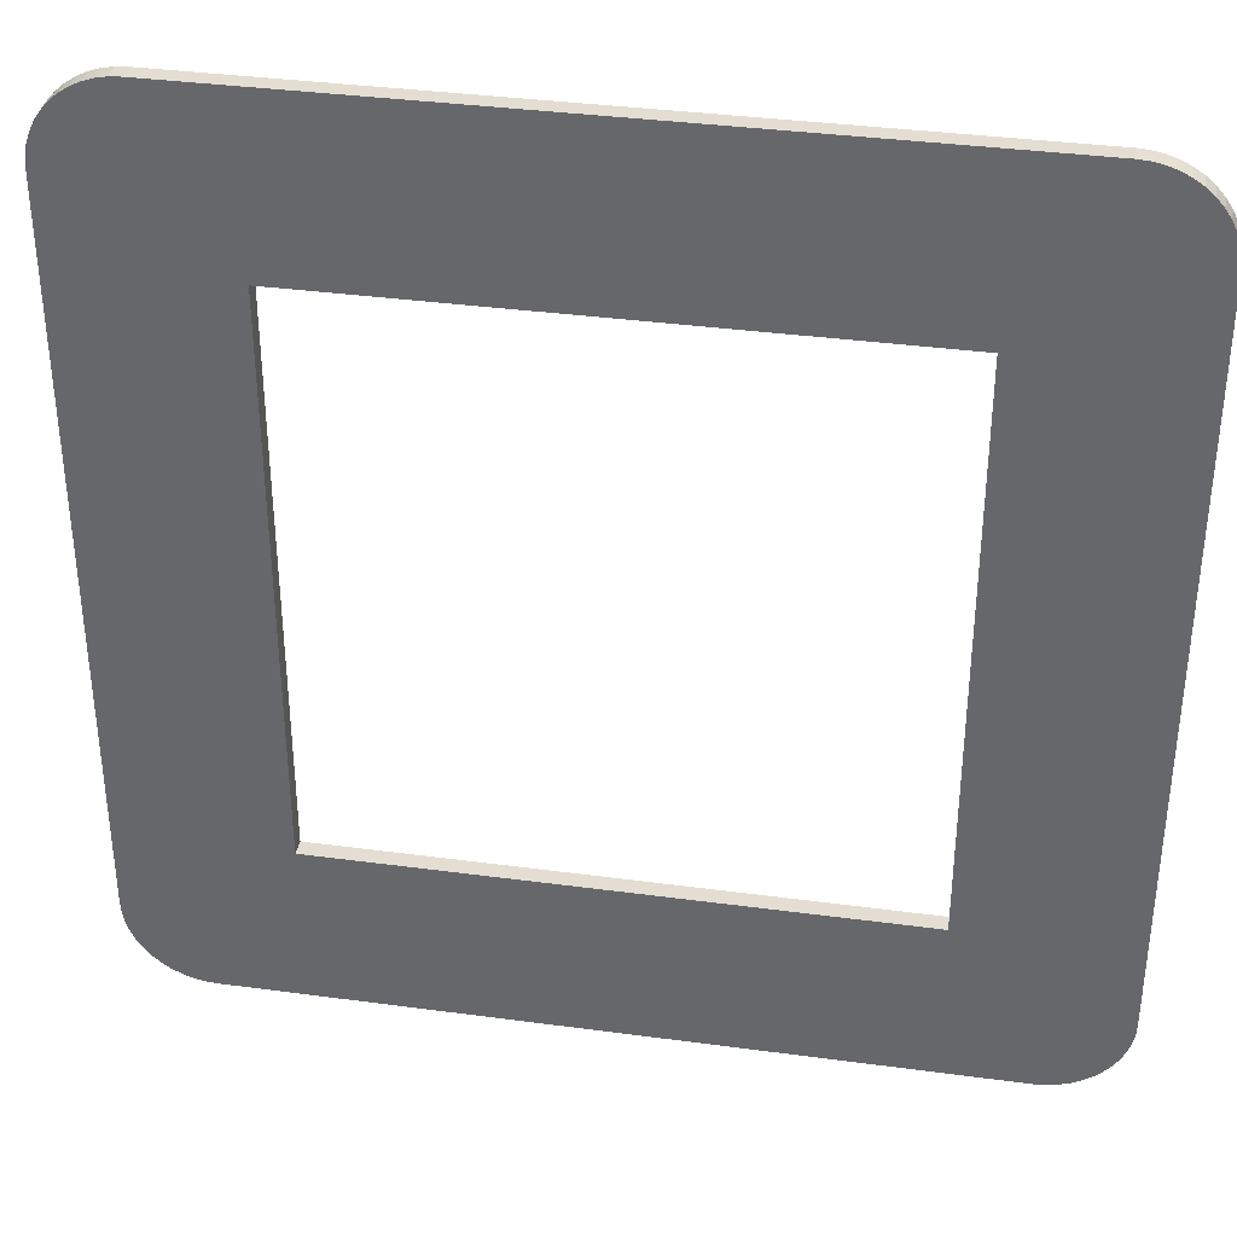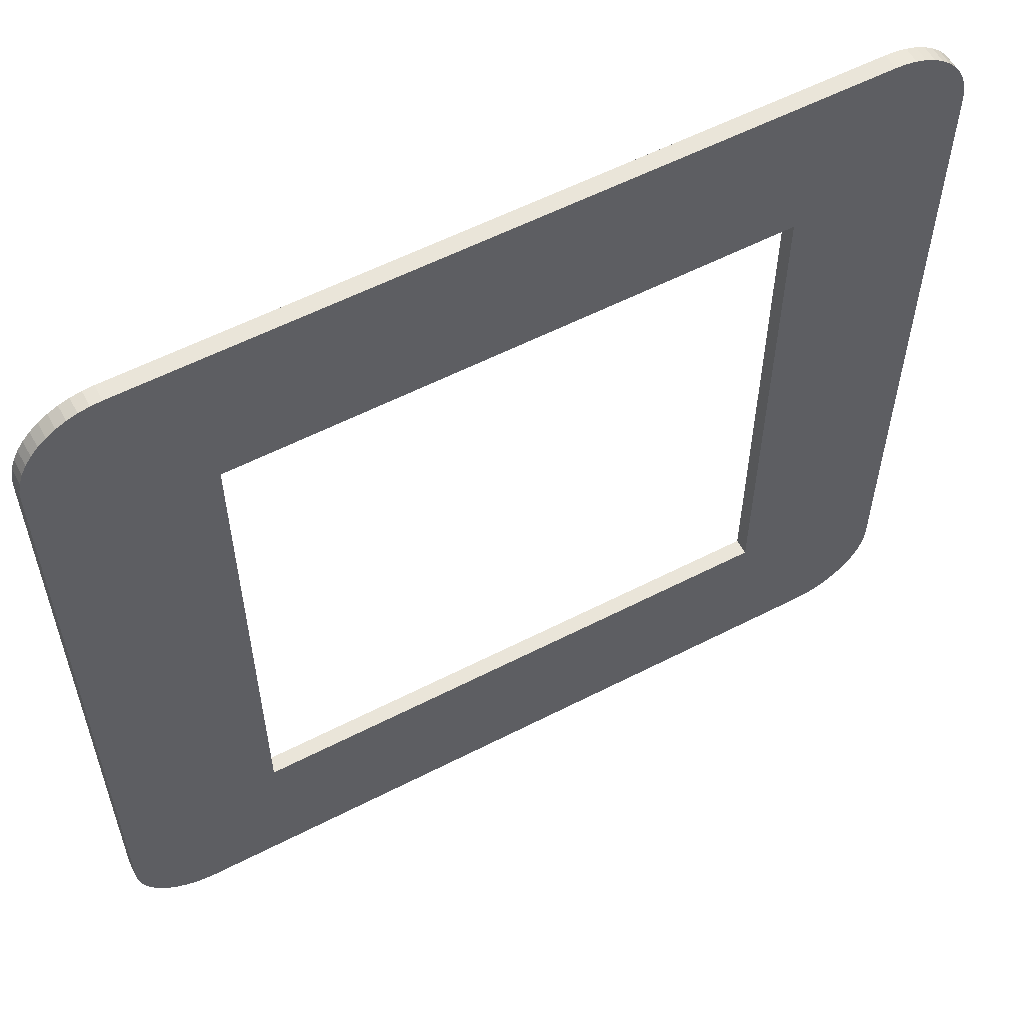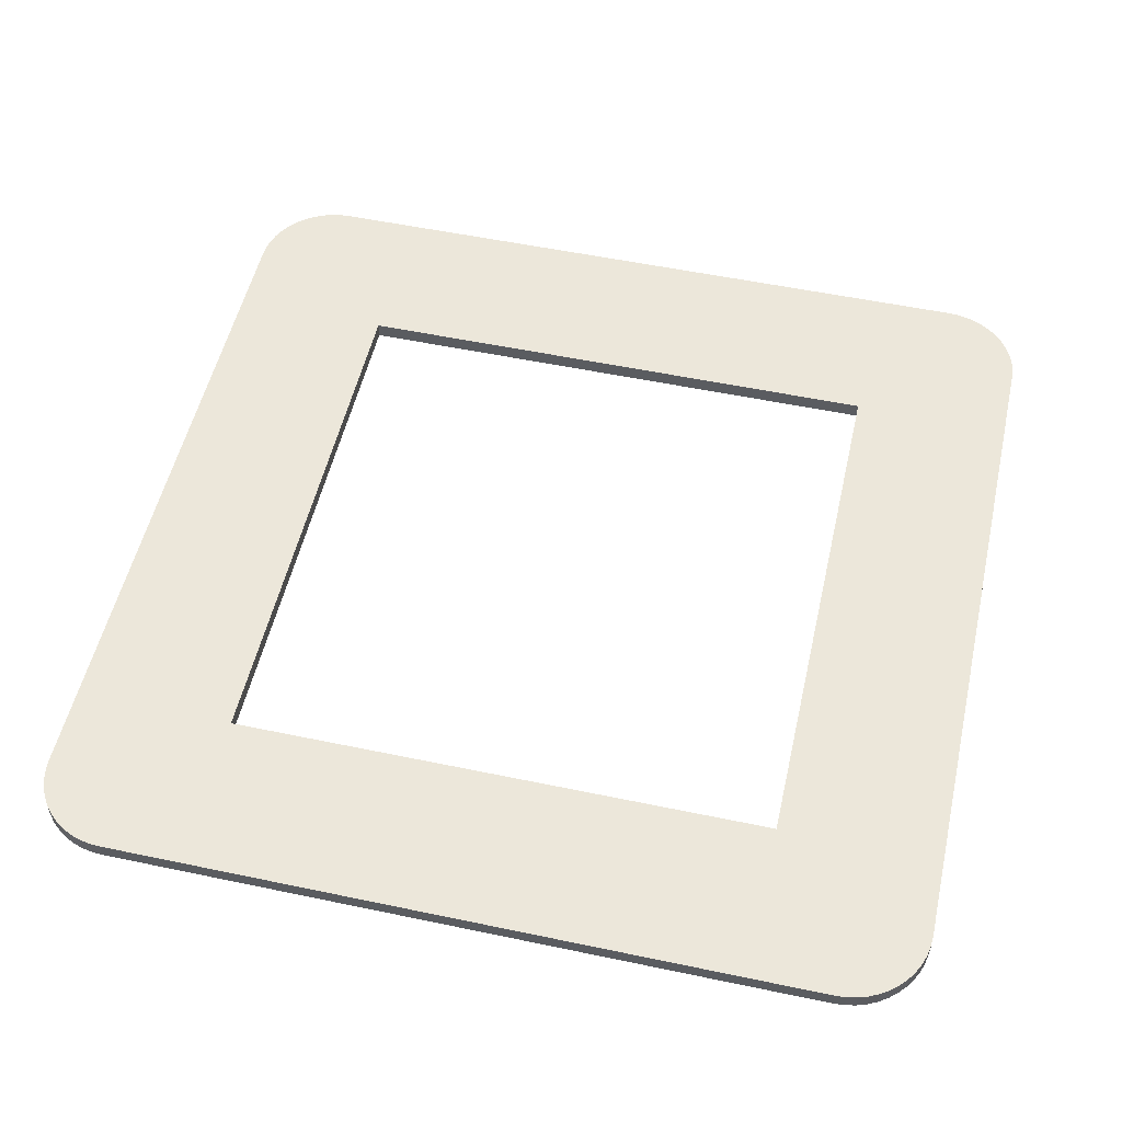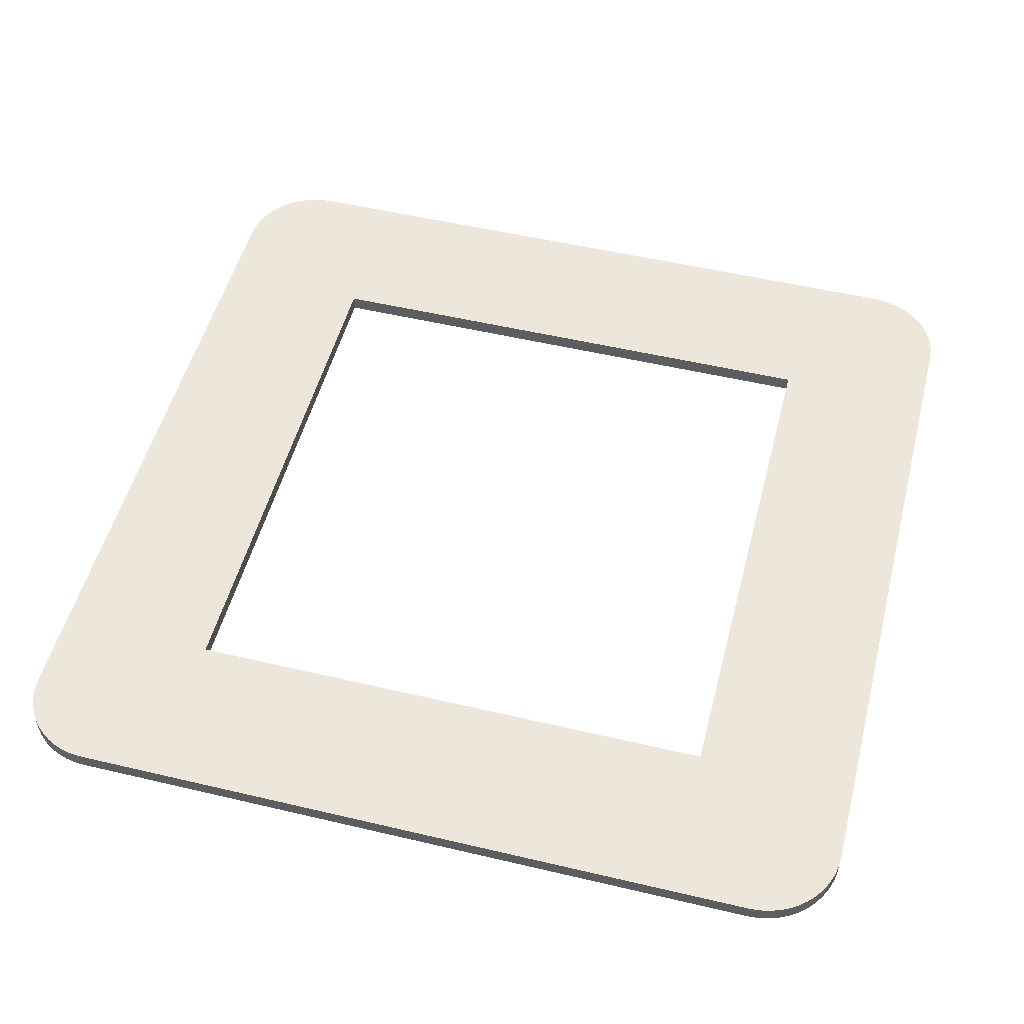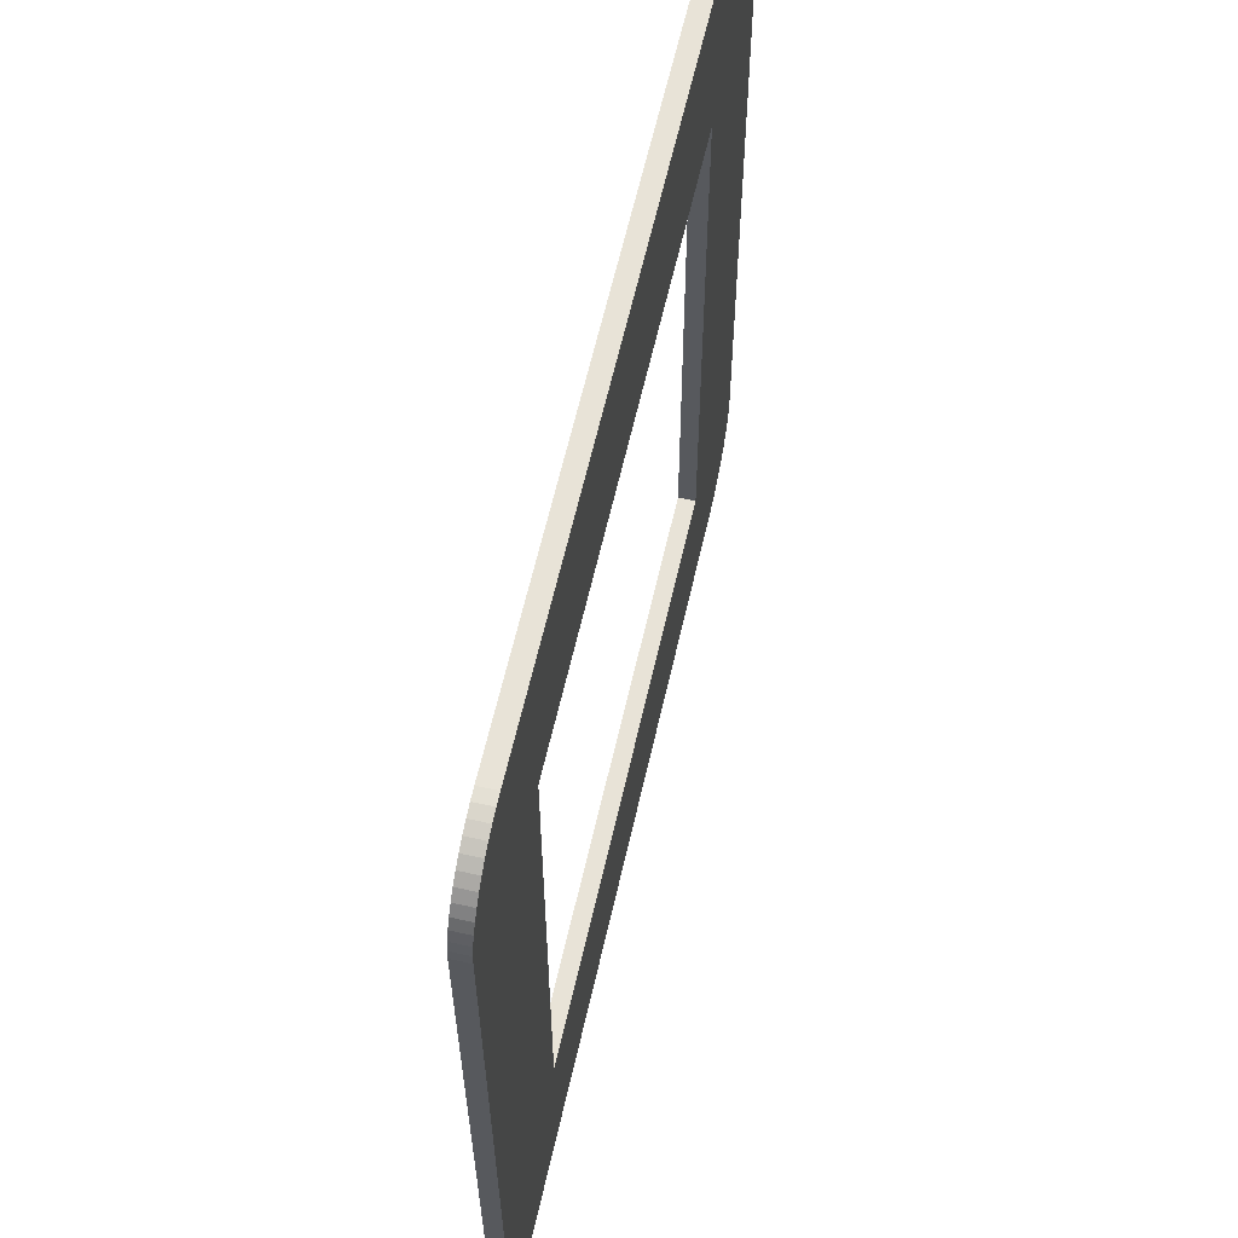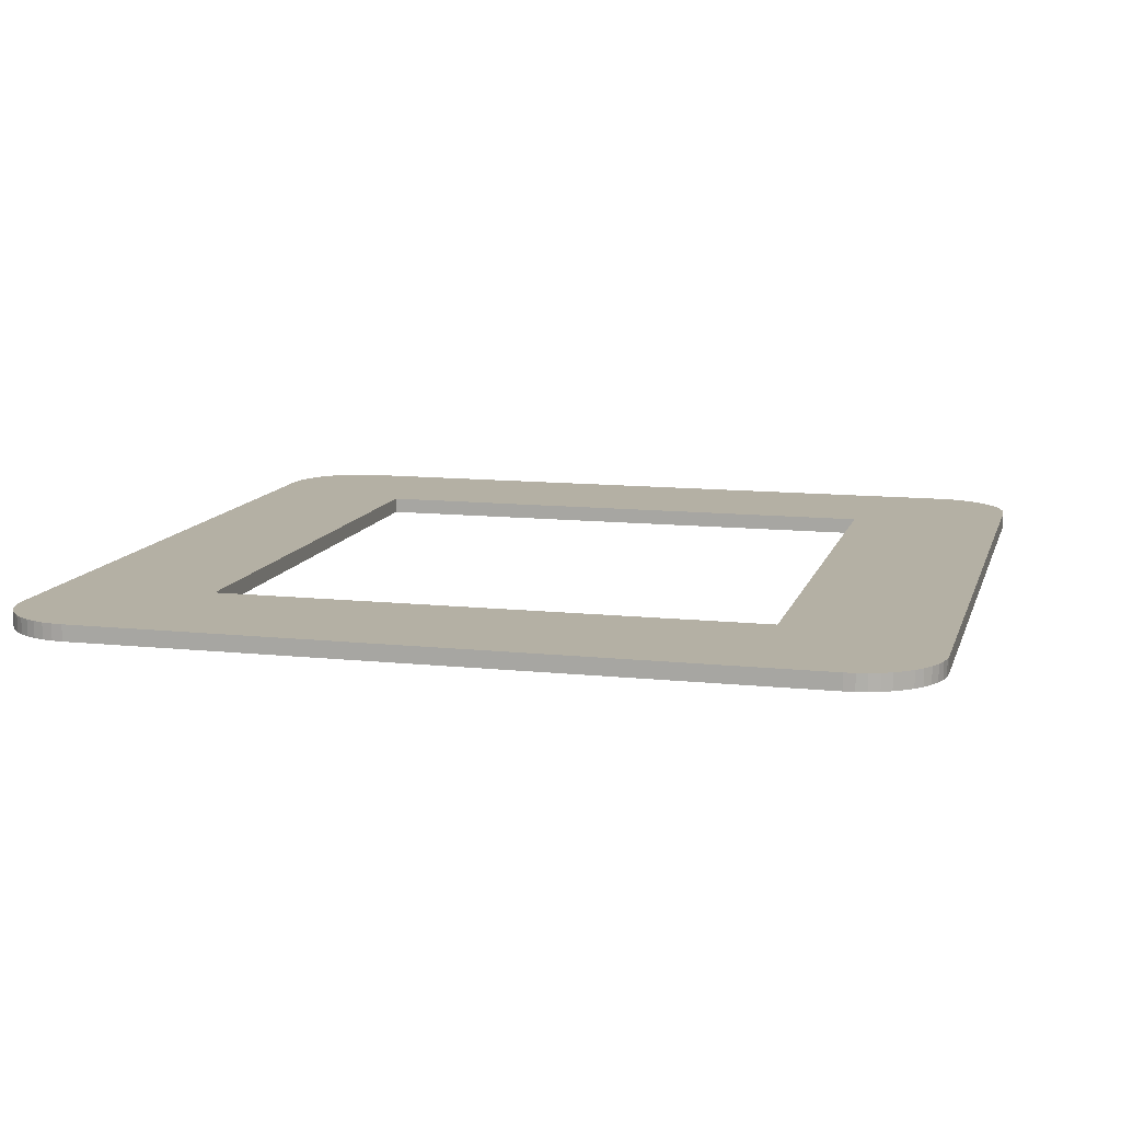
<metadata>
{"format":"obj","ext":"obj","renderer":"f3d","projection":"perspective","resolution":1024,"background":"white","views":[{"elev":36.3,"azim":10.0,"up":"+Y"},{"elev":57.9,"azim":-28.0,"up":"+Y"},{"elev":53.2,"azim":-77.3,"up":"+Z"},{"elev":51.6,"azim":14.4,"up":"+Z"},{"elev":62.0,"azim":102.8,"up":"+Y"},{"elev":11.4,"azim":104.5,"up":"+Z"}]}
</metadata>
<code>
o Group2/mesh25/mesh25-geometry#mesh25-geometry
v 0.5258 -0.4359 0.1229
v 0.3257 -0.3359 0.1229
v -0.3546 -0.3359 0.1229
v 0.5258 0.4444 0.1229
v -0.3546 -0.3359 0.1029
v -0.5547 -0.4359 0.1229
v 0.5258 -0.4359 0.1029
v 0.3257 0.3444 0.1229
v 0.3257 -0.3359 0.1029
v -0.3546 0.3444 0.1229
v 0.5249 -0.449 0.1229
v -0.5547 0.4444 0.1229
v 0.5258 0.4444 0.1029
v 0.5249 -0.449 0.1029
v -0.3546 0.3444 0.1029
v -0.5538 -0.449 0.1229
v -0.5547 -0.4359 0.1029
v 0.5249 0.4575 0.1229
v 0.3257 0.3444 0.1029
v -0.5547 0.4444 0.1029
v 0.5224 -0.4618 0.1229
v -0.5538 -0.449 0.1029
v 0.5224 -0.4618 0.1029
v 0.5249 0.4575 0.1029
v -0.5538 0.4575 0.1229
v -0.5513 -0.4618 0.1229
v -0.5513 -0.4618 0.1029
v -0.5538 0.4575 0.1029
v 0.5224 0.4703 0.1229
v -0.5513 0.4703 0.1229
v 0.5182 -0.4742 0.1229
v 0.5182 -0.4742 0.1029
v -0.5513 0.4703 0.1029
v 0.5224 0.4703 0.1029
v -0.5471 -0.4742 0.1229
v -0.5471 -0.4742 0.1029
v 0.5182 0.4827 0.1229
v -0.5471 0.4827 0.1229
v 0.5124 -0.4859 0.1229
v 0.5124 -0.4859 0.1029
v -0.5471 0.4827 0.1029
v 0.5182 0.4827 0.1029
v -0.5413 -0.4859 0.1229
v -0.5413 -0.4859 0.1029
v 0.5124 0.4945 0.1229
v -0.5413 0.4945 0.1229
v 0.5051 -0.4968 0.1229
v 0.5051 -0.4968 0.1029
v -0.5413 0.4945 0.1029
v 0.5124 0.4945 0.1029
v -0.534 -0.4968 0.1229
v -0.534 -0.4968 0.1029
v 0.5051 0.5053 0.1229
v -0.534 0.5053 0.1229
v 0.4965 -0.5067 0.1229
v 0.4965 -0.5067 0.1029
v -0.534 0.5053 0.1029
v 0.5051 0.5053 0.1029
v -0.5254 -0.5067 0.1229
v -0.5254 -0.5067 0.1029
v 0.4965 0.5152 0.1229
v -0.5254 0.5152 0.1229
v 0.4866 -0.5153 0.1229
v -0.5254 0.5152 0.1029
v 0.4965 0.5152 0.1029
v -0.5155 -0.5153 0.1229
v -0.5155 -0.5153 0.1029
v 0.4866 -0.5153 0.1029
v 0.4866 0.5238 0.1029
v -0.5155 0.5238 0.1229
v 0.4757 -0.5226 0.1229
v -0.5155 0.5238 0.1029
v 0.4866 0.5238 0.1229
v -0.5047 -0.5226 0.1229
v -0.5047 -0.5226 0.1029
v 0.4757 -0.5226 0.1029
v 0.4757 0.5311 0.1029
v -0.5047 0.5311 0.1029
v -0.5047 0.5311 0.1229
v 0.464 -0.5284 0.1229
v 0.4757 0.5311 0.1229
v -0.4929 -0.5284 0.1229
v -0.4929 -0.5284 0.1029
v 0.464 -0.5284 0.1029
v 0.464 0.5369 0.1029
v -0.4929 0.5369 0.1029
v -0.4929 0.5369 0.1229
v 0.4516 -0.5326 0.1229
v 0.464 0.5369 0.1229
v -0.4805 -0.5326 0.1229
v -0.4805 -0.5326 0.1029
v 0.4516 -0.5326 0.1029
v 0.4516 0.5411 0.1029
v -0.4805 0.5411 0.1029
v -0.4805 0.5411 0.1229
v 0.4388 -0.5351 0.1229
v 0.4516 0.5411 0.1229
v -0.4677 -0.5351 0.1229
v -0.4677 -0.5351 0.1029
v 0.4388 -0.5351 0.1029
v 0.4388 0.5436 0.1029
v -0.4677 0.5436 0.1029
v -0.4677 0.5436 0.1229
v 0.4257 -0.536 0.1229
v 0.4388 0.5436 0.1229
v -0.4546 -0.536 0.1229
v -0.4546 -0.536 0.1029
v 0.4257 -0.536 0.1029
v 0.4257 0.5445 0.1029
v -0.4546 0.5445 0.1029
v -0.4546 0.5445 0.1229
v 0.4257 0.5445 0.1229
f 1 2 3
f 2 1 4
f 2 5 3
f 6 1 3
f 7 4 1
f 2 4 8
f 5 2 9
f 5 10 3
f 6 11 1
f 6 3 12
f 4 7 13
f 1 14 7
f 8 4 10
f 8 9 2
f 9 7 5
f 10 5 15
f 12 3 10
f 16 11 6
f 14 1 11
f 12 17 6
f 7 9 13
f 13 18 4
f 14 17 7
f 10 4 12
f 10 19 8
f 9 8 19
f 7 17 5
f 5 20 15
f 19 10 15
f 16 21 11
f 6 22 16
f 11 23 14
f 17 12 20
f 22 6 17
f 13 9 19
f 18 13 24
f 25 4 18
f 14 22 17
f 12 4 25
f 5 17 20
f 15 20 19
f 26 21 16
f 23 11 21
f 27 16 22
f 23 22 14
f 25 20 12
f 13 19 20
f 13 28 24
f 24 29 18
f 25 18 30
f 26 31 21
f 16 27 26
f 21 32 23
f 23 27 22
f 20 25 28
f 13 20 28
f 24 28 33
f 29 24 34
f 30 18 29
f 30 28 25
f 35 31 26
f 32 21 31
f 36 26 27
f 32 27 23
f 28 30 33
f 24 33 34
f 34 37 29
f 30 29 38
f 35 39 31
f 26 36 35
f 31 40 32
f 32 36 27
f 38 33 30
f 34 33 41
f 37 34 42
f 38 29 37
f 43 39 35
f 40 31 39
f 44 35 36
f 40 36 32
f 33 38 41
f 34 41 42
f 42 45 37
f 38 37 46
f 43 47 39
f 35 44 43
f 39 48 40
f 40 44 36
f 46 41 38
f 42 41 49
f 45 42 50
f 46 37 45
f 51 47 43
f 48 39 47
f 52 43 44
f 48 44 40
f 41 46 49
f 42 49 50
f 50 53 45
f 46 45 54
f 51 55 47
f 43 52 51
f 47 56 48
f 48 52 44
f 54 49 46
f 50 49 57
f 53 50 58
f 54 45 53
f 59 55 51
f 56 47 55
f 60 51 52
f 56 52 48
f 49 54 57
f 50 57 58
f 58 61 53
f 54 53 62
f 59 63 55
f 51 60 59
f 63 56 55
f 56 60 52
f 62 57 54
f 58 57 64
f 61 58 65
f 62 53 61
f 66 63 59
f 67 59 60
f 56 63 68
f 68 60 56
f 57 62 64
f 58 64 65
f 69 61 65
f 62 61 70
f 66 71 63
f 59 67 66
f 68 67 60
f 71 68 63
f 70 64 62
f 65 64 72
f 61 69 73
f 65 72 69
f 70 61 73
f 74 71 66
f 75 66 67
f 76 67 68
f 68 71 76
f 64 70 72
f 77 73 69
f 69 72 78
f 70 73 79
f 74 80 71
f 66 75 74
f 76 75 67
f 80 76 71
f 79 72 70
f 73 77 81
f 69 78 77
f 72 79 78
f 79 73 81
f 82 80 74
f 83 74 75
f 84 75 76
f 76 80 84
f 85 81 77
f 77 78 86
f 87 78 79
f 79 81 87
f 82 88 80
f 74 83 82
f 84 83 75
f 88 84 80
f 81 85 89
f 77 86 85
f 78 87 86
f 87 81 89
f 90 88 82
f 91 82 83
f 92 83 84
f 84 88 92
f 93 89 85
f 85 86 94
f 95 86 87
f 87 89 95
f 90 96 88
f 82 91 90
f 92 91 83
f 96 92 88
f 89 93 97
f 85 94 93
f 86 95 94
f 95 89 97
f 98 96 90
f 99 90 91
f 100 91 92
f 92 96 100
f 101 97 93
f 93 94 102
f 103 94 95
f 95 97 103
f 98 104 96
f 90 99 98
f 100 99 91
f 104 100 96
f 97 101 105
f 93 102 101
f 94 103 102
f 103 97 105
f 104 98 106
f 107 98 99
f 108 99 100
f 100 104 108
f 109 105 101
f 101 102 110
f 111 102 103
f 103 105 111
f 98 107 106
f 106 108 104
f 99 108 107
f 105 109 112
f 101 110 109
f 102 111 110
f 111 105 112
f 108 106 107
f 110 112 109
f 112 110 111
f 3 2 1
f 4 1 2
f 3 5 2
f 3 1 6
f 1 4 7
f 8 4 2
f 9 2 5
f 3 10 5
f 1 11 6
f 12 3 6
f 13 7 4
f 7 14 1
f 10 4 8
f 2 9 8
f 5 7 9
f 15 5 10
f 10 3 12
f 6 11 16
f 11 1 14
f 6 17 12
f 13 9 7
f 4 18 13
f 7 17 14
f 12 4 10
f 8 19 10
f 19 8 9
f 5 17 7
f 15 20 5
f 15 10 19
f 11 21 16
f 16 22 6
f 14 23 11
f 20 12 17
f 17 6 22
f 19 9 13
f 24 13 18
f 18 4 25
f 17 22 14
f 25 4 12
f 20 17 5
f 19 20 15
f 16 21 26
f 21 11 23
f 22 16 27
f 14 22 23
f 12 20 25
f 20 19 13
f 24 28 13
f 18 29 24
f 30 18 25
f 21 31 26
f 26 27 16
f 23 32 21
f 22 27 23
f 28 25 20
f 28 20 13
f 33 28 24
f 34 24 29
f 29 18 30
f 25 28 30
f 26 31 35
f 31 21 32
f 27 26 36
f 23 27 32
f 33 30 28
f 34 33 24
f 29 37 34
f 38 29 30
f 31 39 35
f 35 36 26
f 32 40 31
f 27 36 32
f 30 33 38
f 41 33 34
f 42 34 37
f 37 29 38
f 35 39 43
f 39 31 40
f 36 35 44
f 32 36 40
f 41 38 33
f 42 41 34
f 37 45 42
f 46 37 38
f 39 47 43
f 43 44 35
f 40 48 39
f 36 44 40
f 38 41 46
f 49 41 42
f 50 42 45
f 45 37 46
f 43 47 51
f 47 39 48
f 44 43 52
f 40 44 48
f 49 46 41
f 50 49 42
f 45 53 50
f 54 45 46
f 47 55 51
f 51 52 43
f 48 56 47
f 44 52 48
f 46 49 54
f 57 49 50
f 58 50 53
f 53 45 54
f 51 55 59
f 55 47 56
f 52 51 60
f 48 52 56
f 57 54 49
f 58 57 50
f 53 61 58
f 62 53 54
f 55 63 59
f 59 60 51
f 55 56 63
f 52 60 56
f 54 57 62
f 64 57 58
f 65 58 61
f 61 53 62
f 59 63 66
f 60 59 67
f 68 63 56
f 56 60 68
f 64 62 57
f 65 64 58
f 65 61 69
f 70 61 62
f 63 71 66
f 66 67 59
f 60 67 68
f 63 68 71
f 62 64 70
f 72 64 65
f 73 69 61
f 69 72 65
f 73 61 70
f 66 71 74
f 67 66 75
f 68 67 76
f 76 71 68
f 72 70 64
f 69 73 77
f 78 72 69
f 79 73 70
f 71 80 74
f 74 75 66
f 67 75 76
f 71 76 80
f 70 72 79
f 81 77 73
f 77 78 69
f 78 79 72
f 81 73 79
f 74 80 82
f 75 74 83
f 76 75 84
f 84 80 76
f 77 81 85
f 86 78 77
f 79 78 87
f 87 81 79
f 80 88 82
f 82 83 74
f 75 83 84
f 80 84 88
f 89 85 81
f 85 86 77
f 86 87 78
f 89 81 87
f 82 88 90
f 83 82 91
f 84 83 92
f 92 88 84
f 85 89 93
f 94 86 85
f 87 86 95
f 95 89 87
f 88 96 90
f 90 91 82
f 83 91 92
f 88 92 96
f 97 93 89
f 93 94 85
f 94 95 86
f 97 89 95
f 90 96 98
f 91 90 99
f 92 91 100
f 100 96 92
f 93 97 101
f 102 94 93
f 95 94 103
f 103 97 95
f 96 104 98
f 98 99 90
f 91 99 100
f 96 100 104
f 105 101 97
f 101 102 93
f 102 103 94
f 105 97 103
f 106 98 104
f 99 98 107
f 100 99 108
f 108 104 100
f 101 105 109
f 110 102 101
f 103 102 111
f 111 105 103
f 106 107 98
f 104 108 106
f 107 108 99
f 112 109 105
f 109 110 101
f 110 111 102
f 112 105 111
f 107 106 108
f 109 112 110
f 111 110 112

</code>
